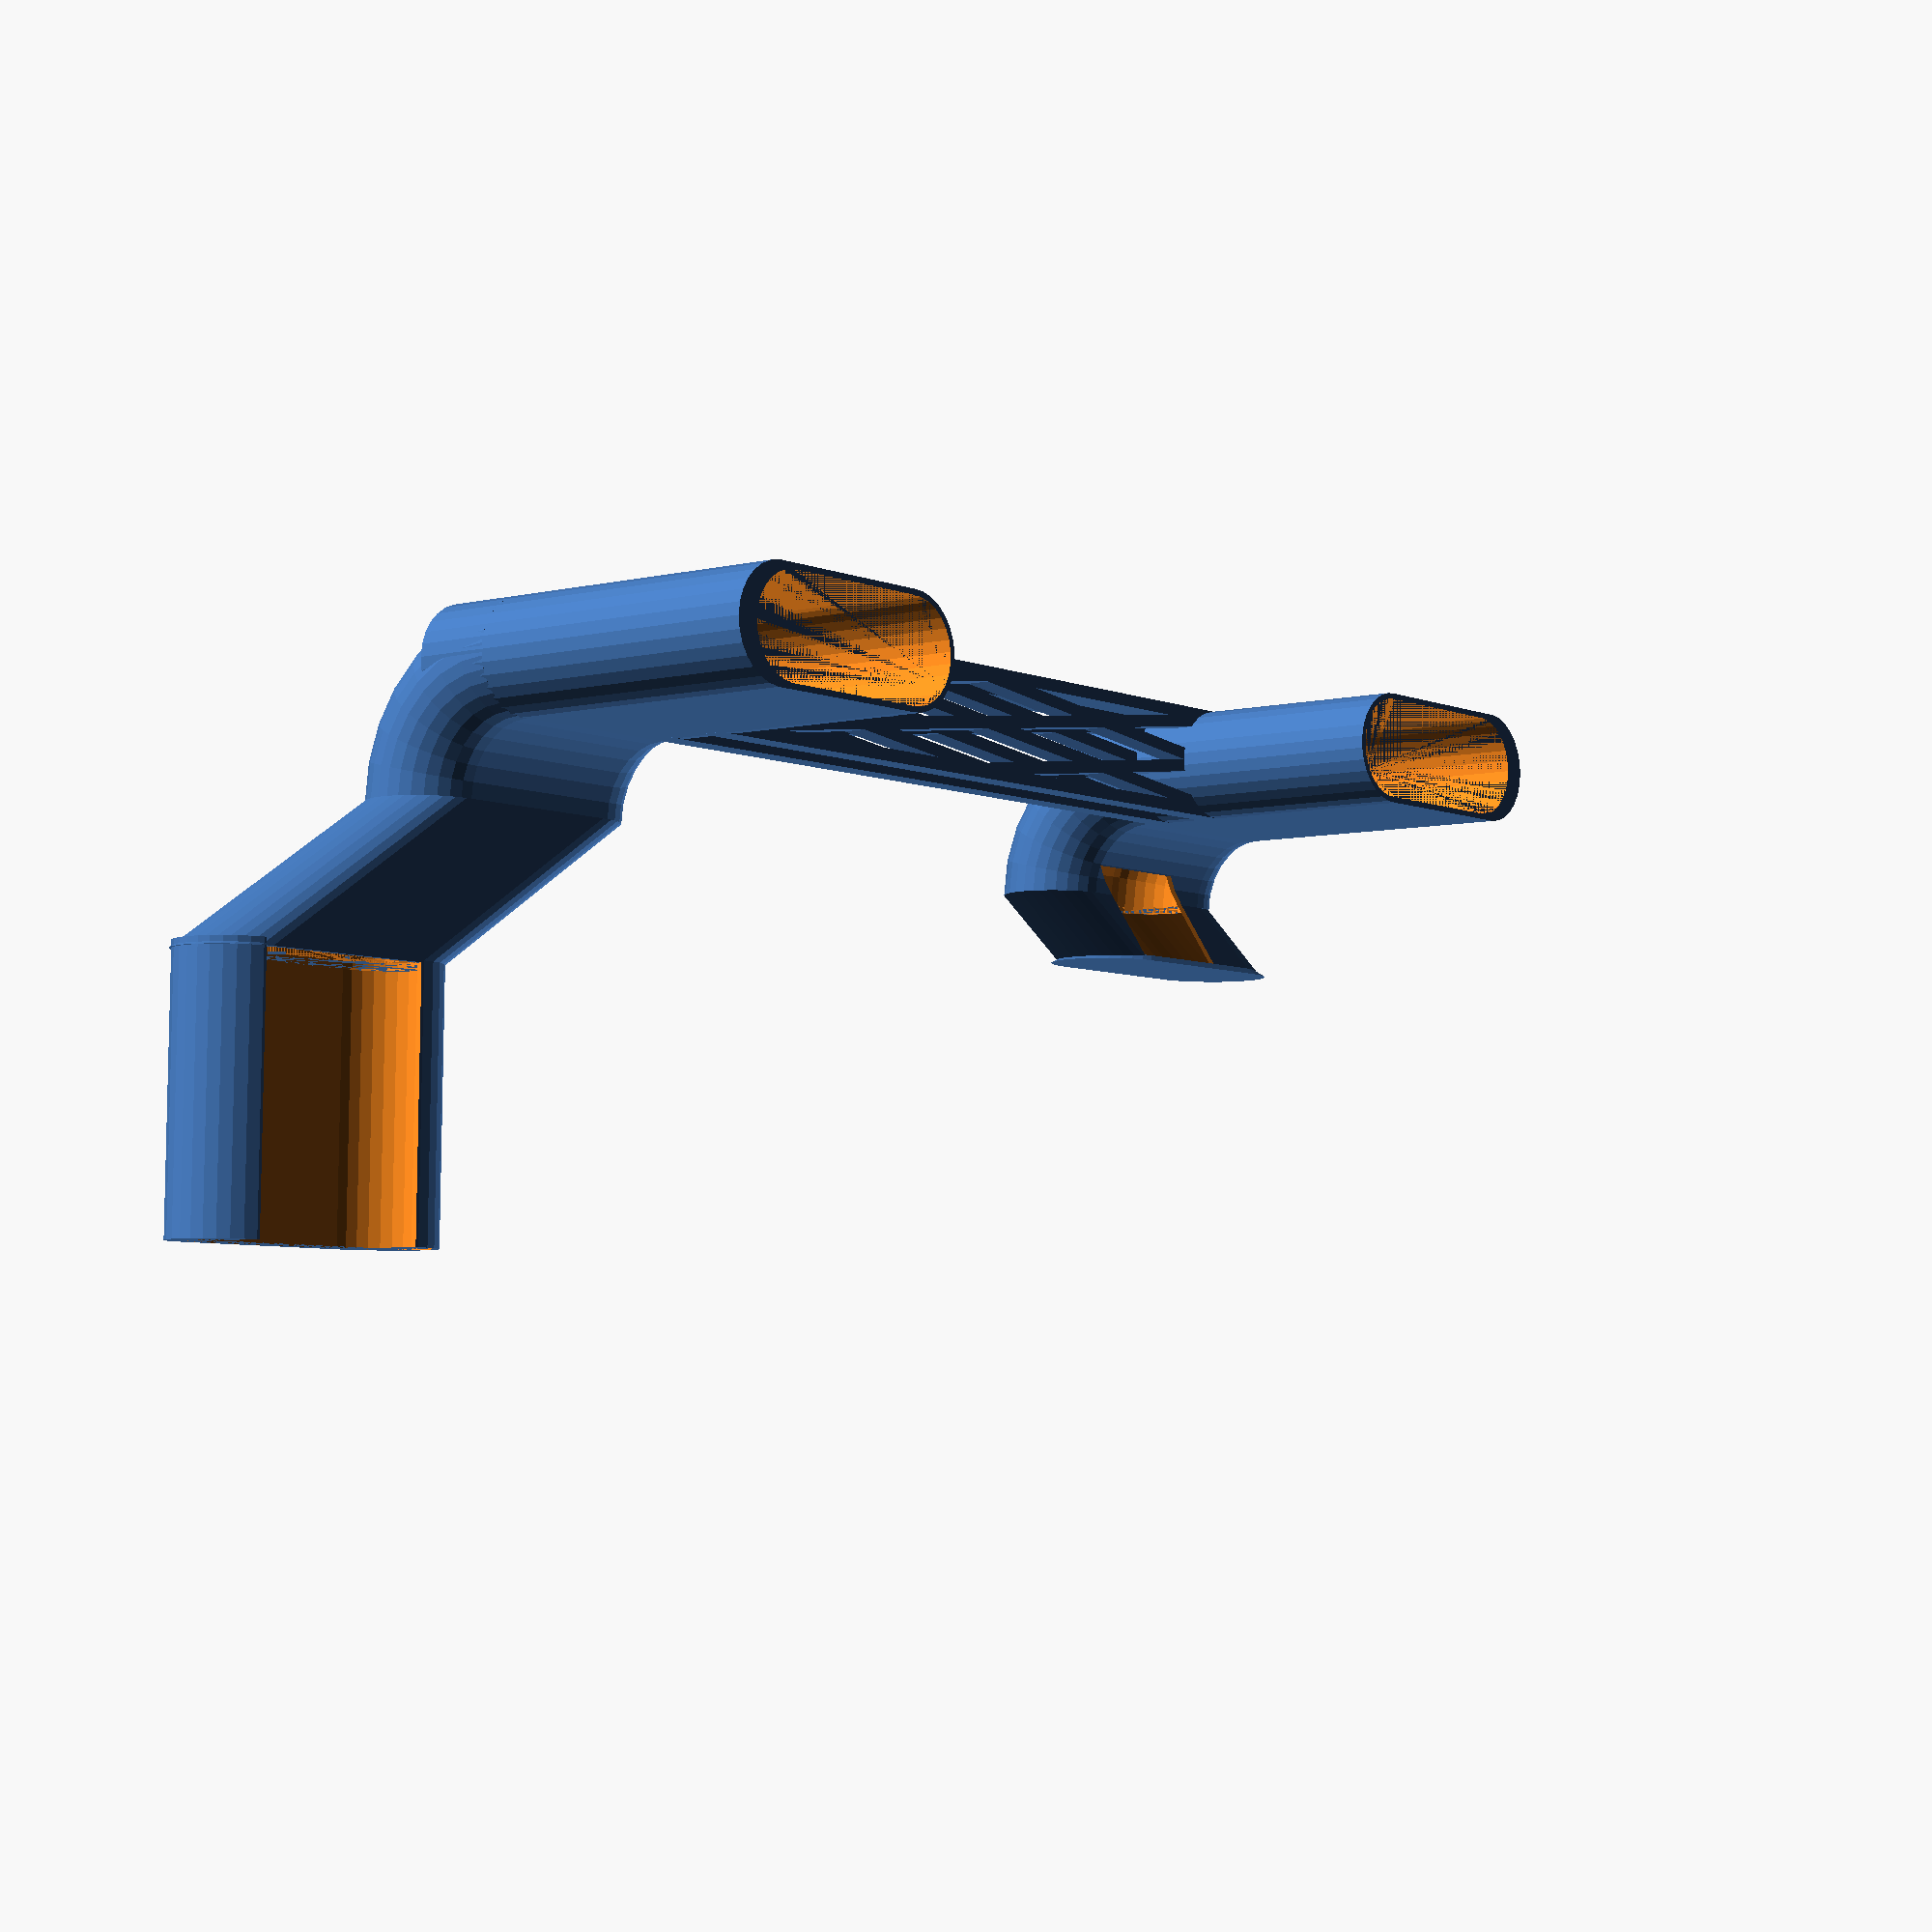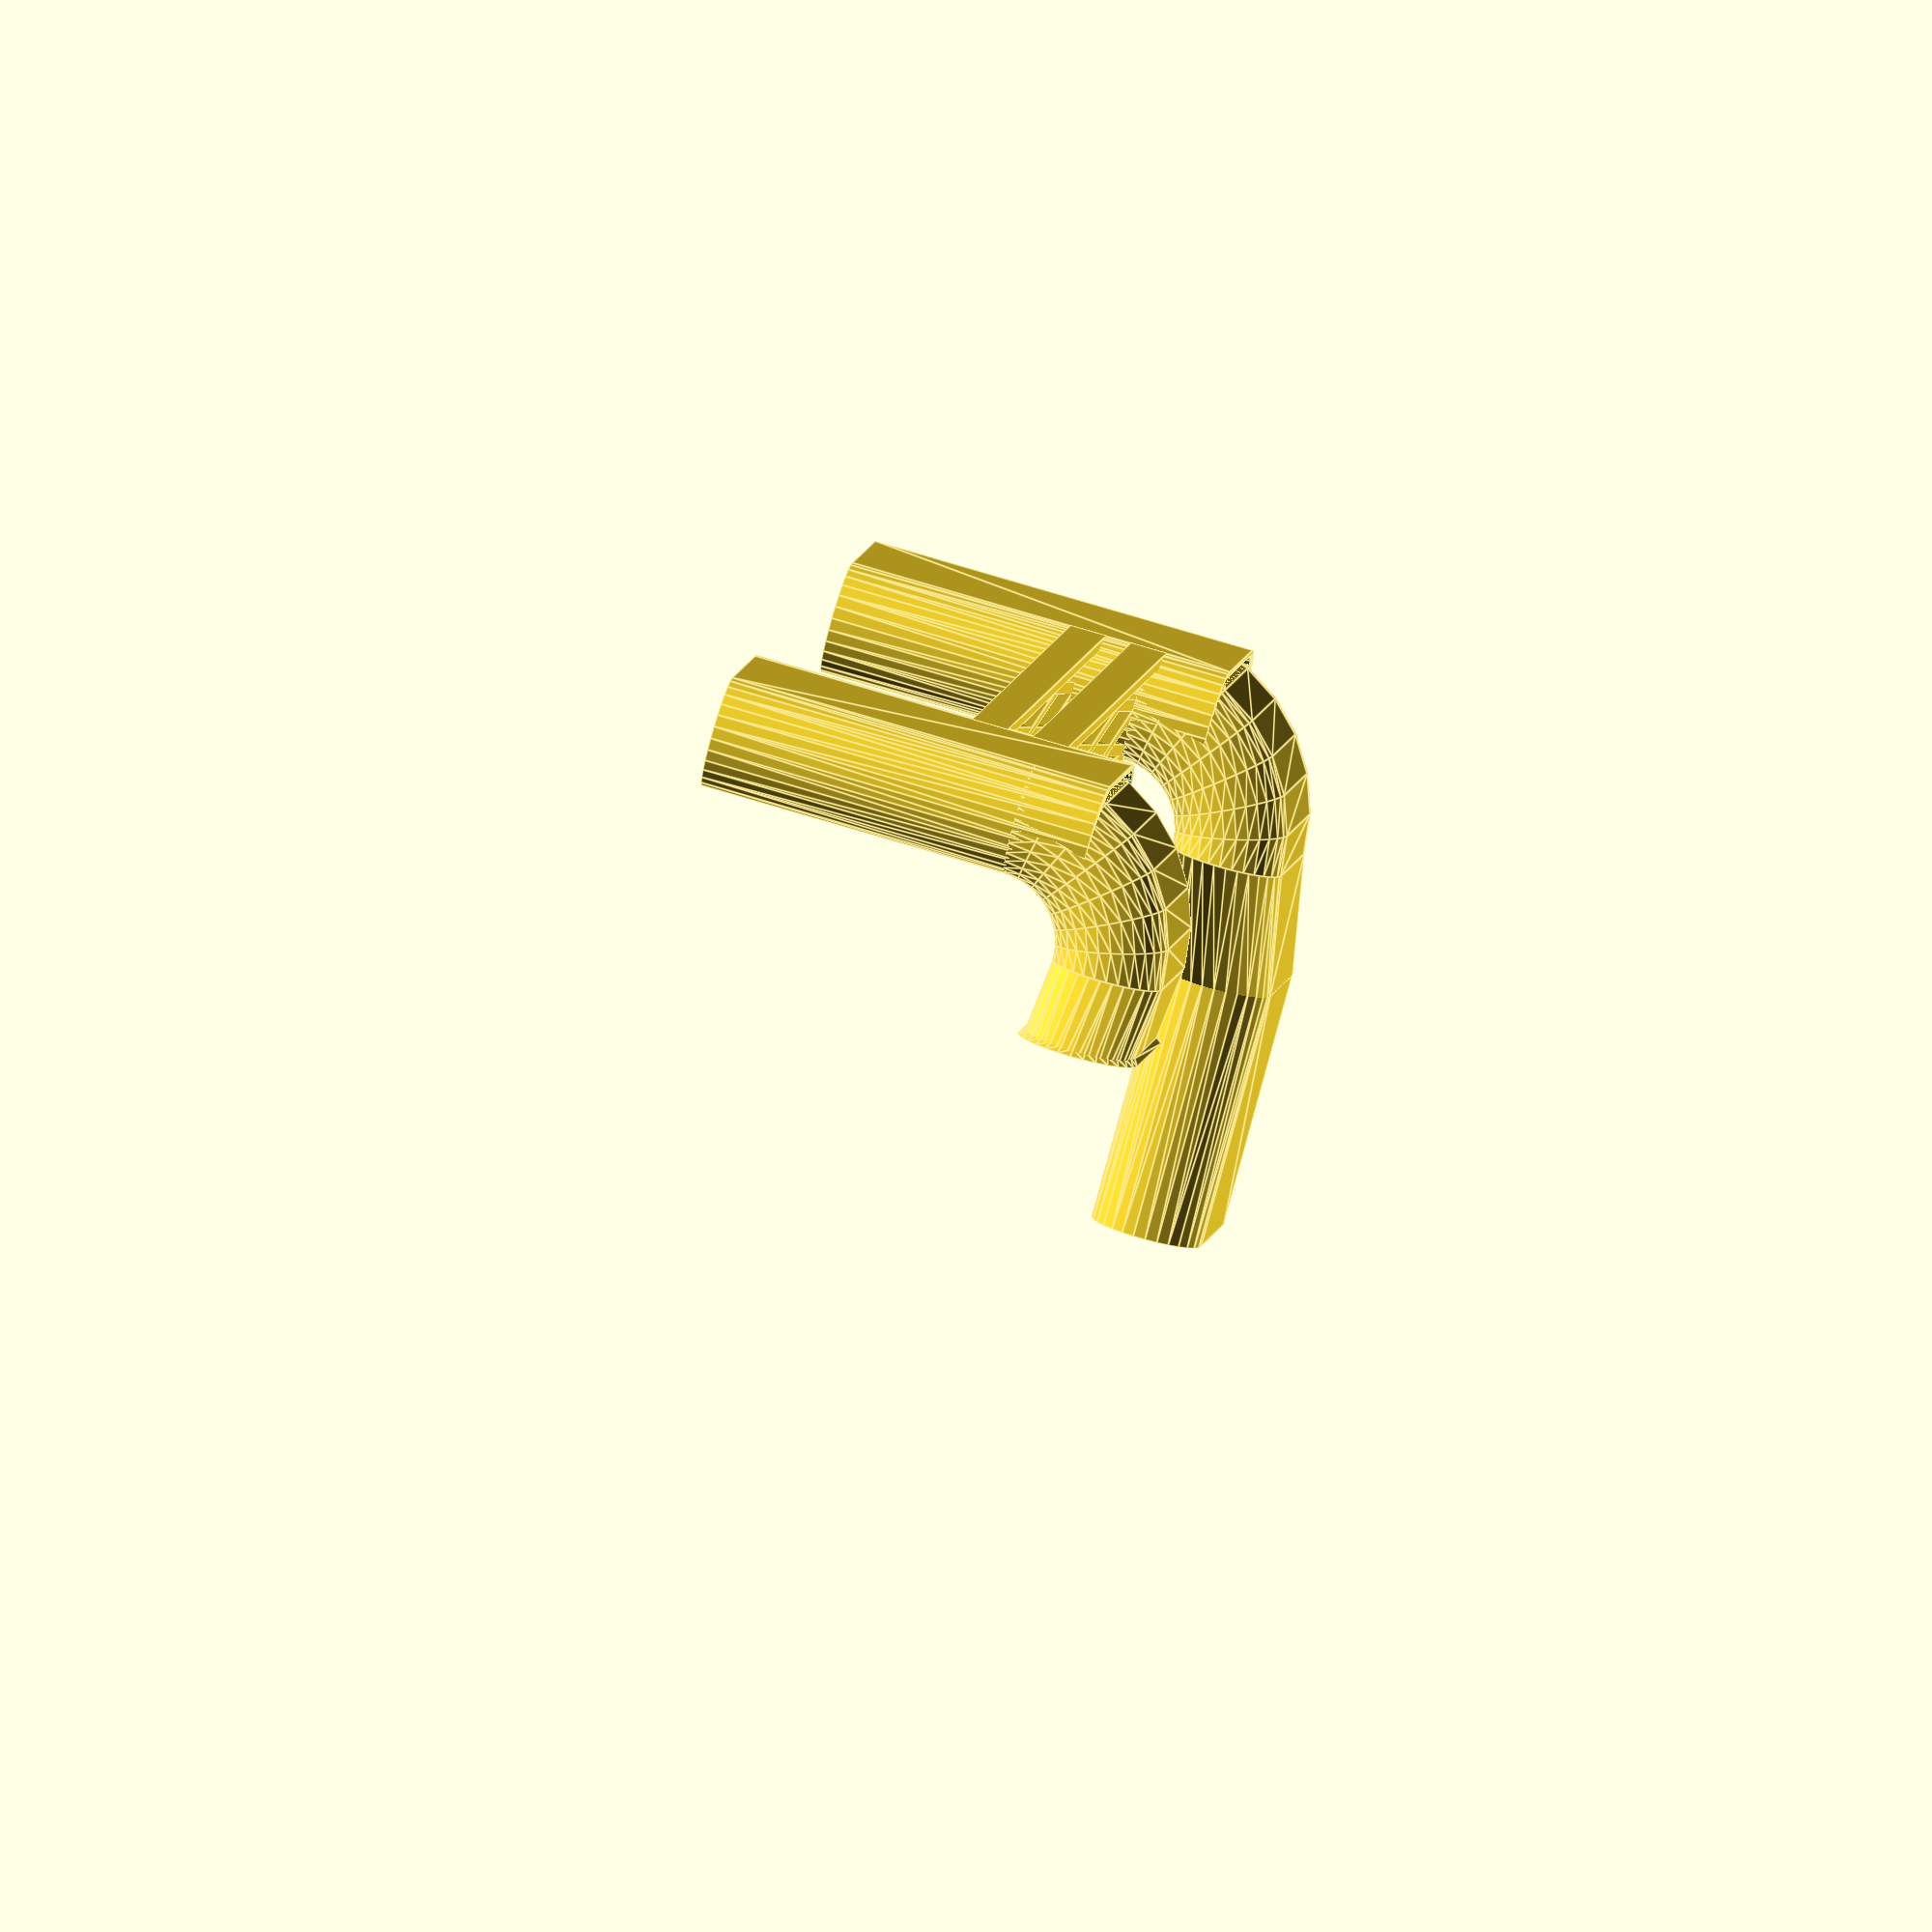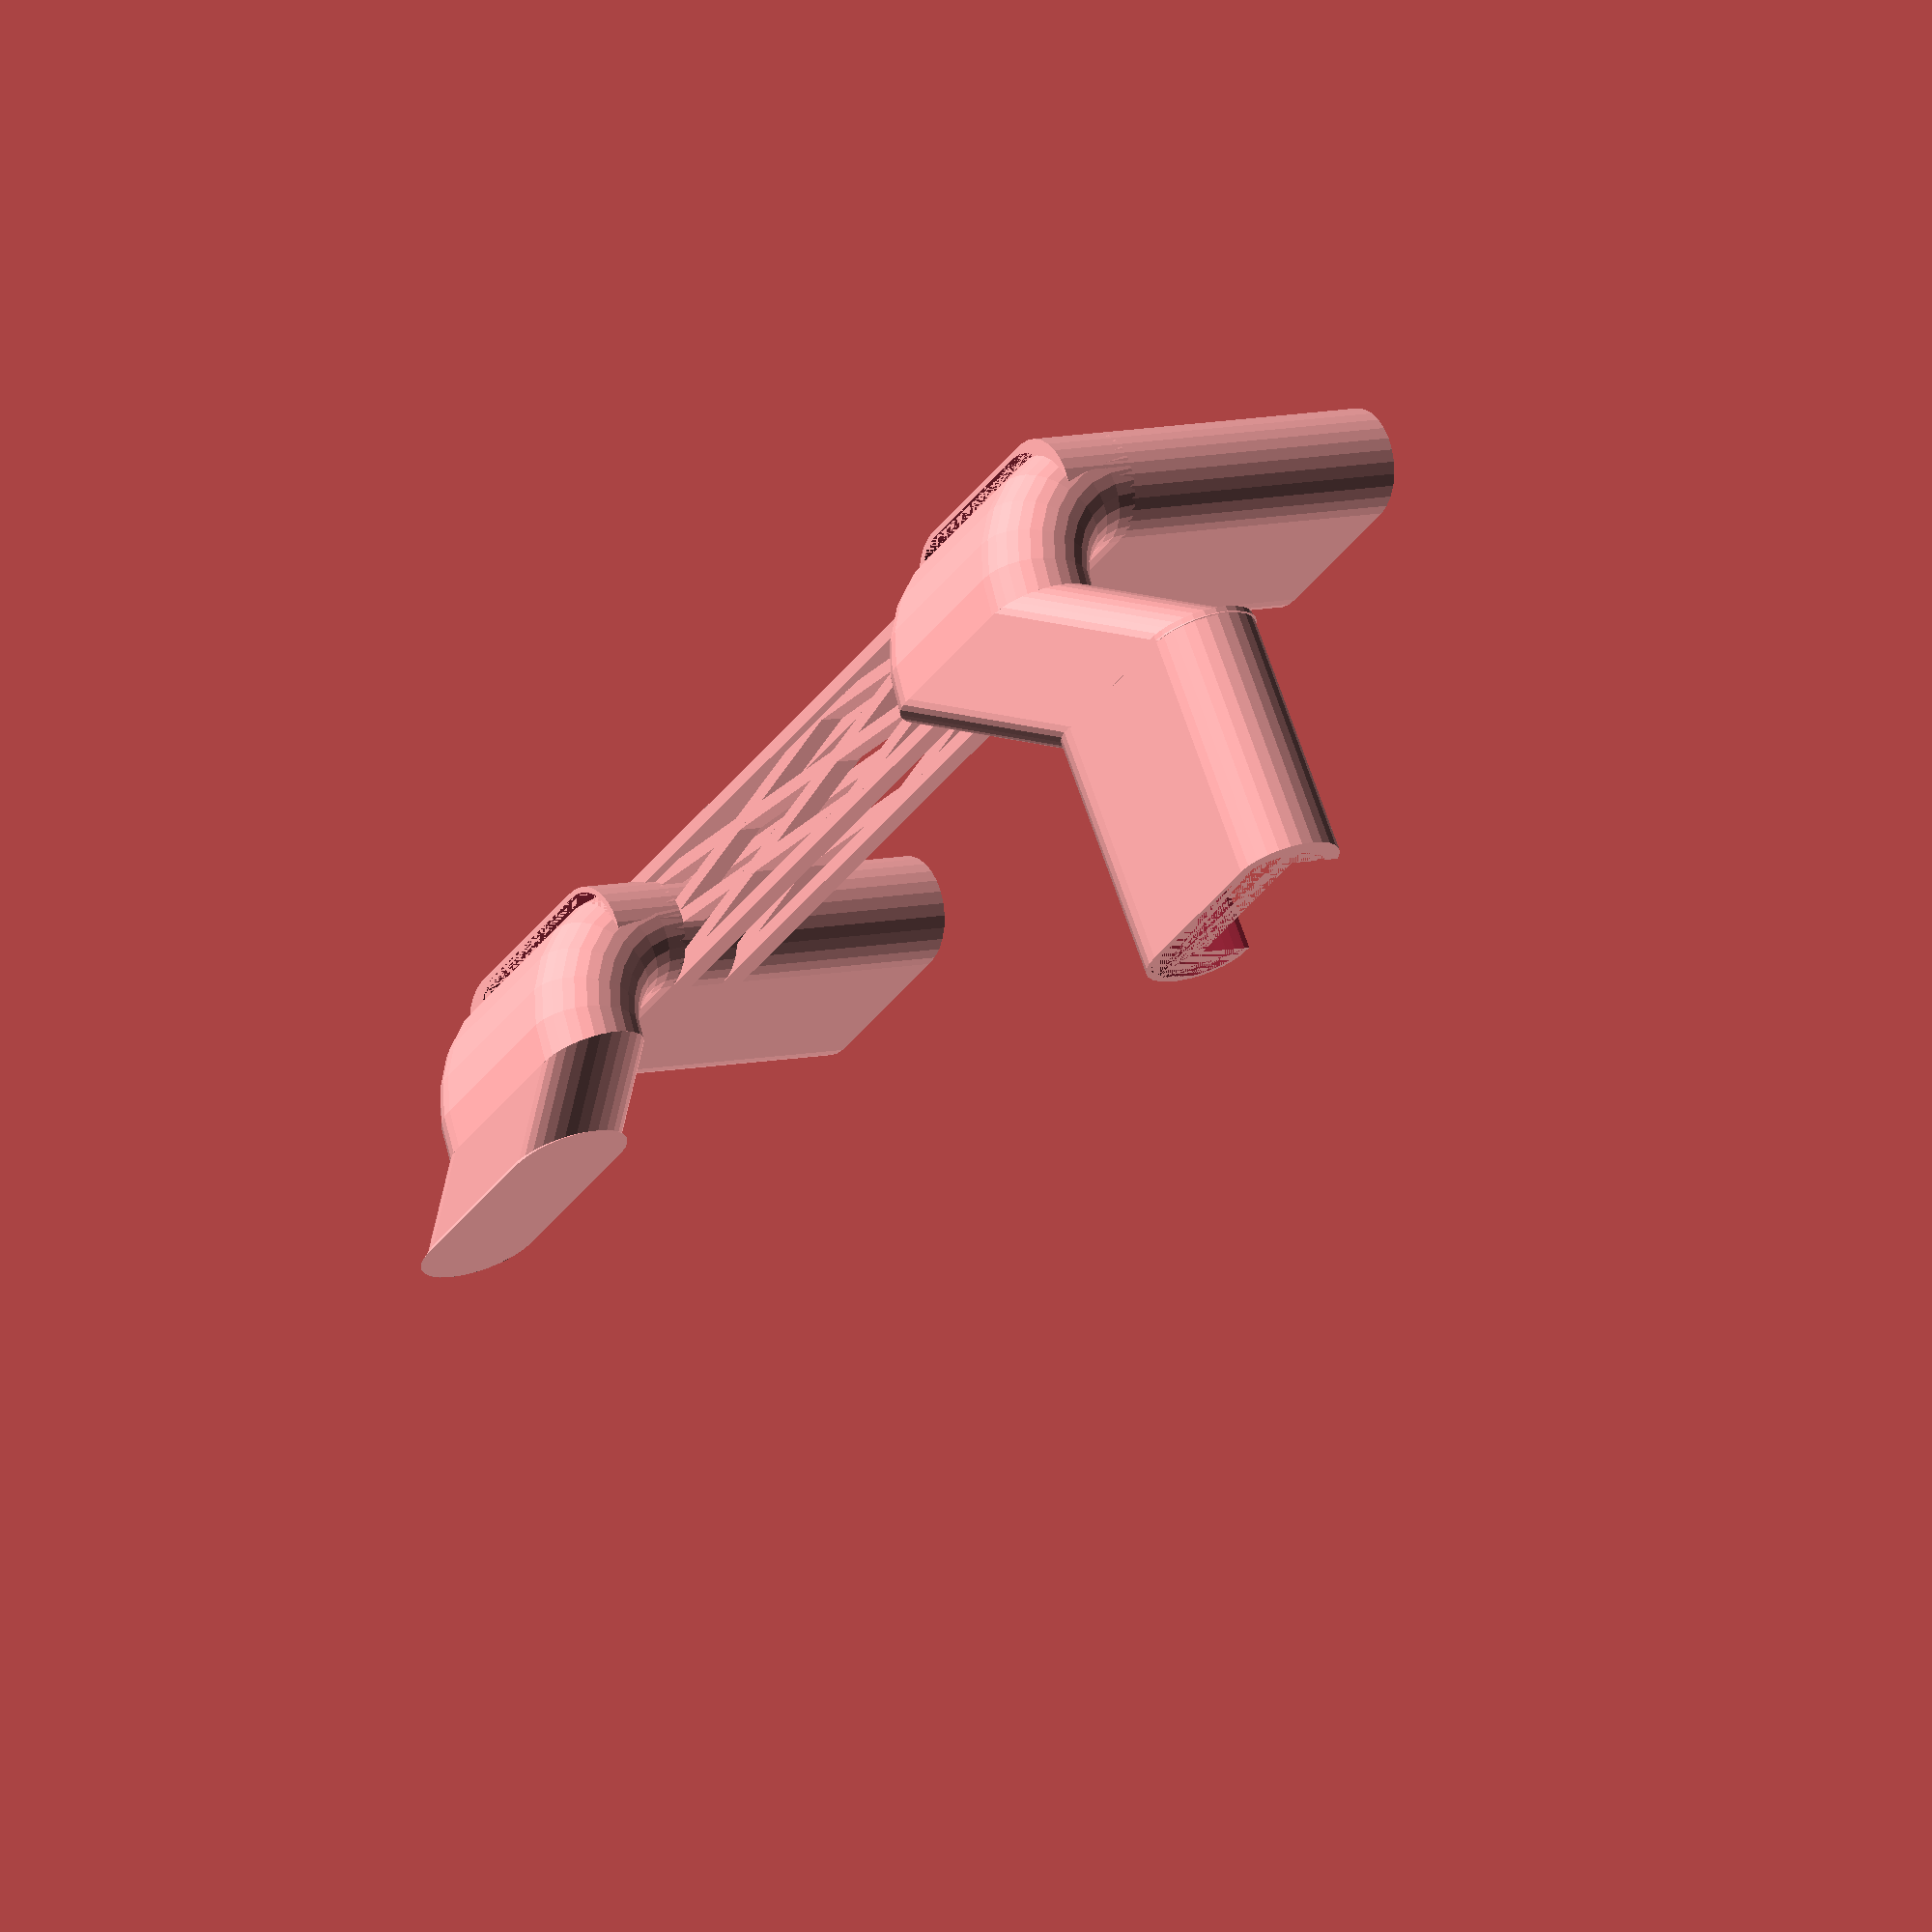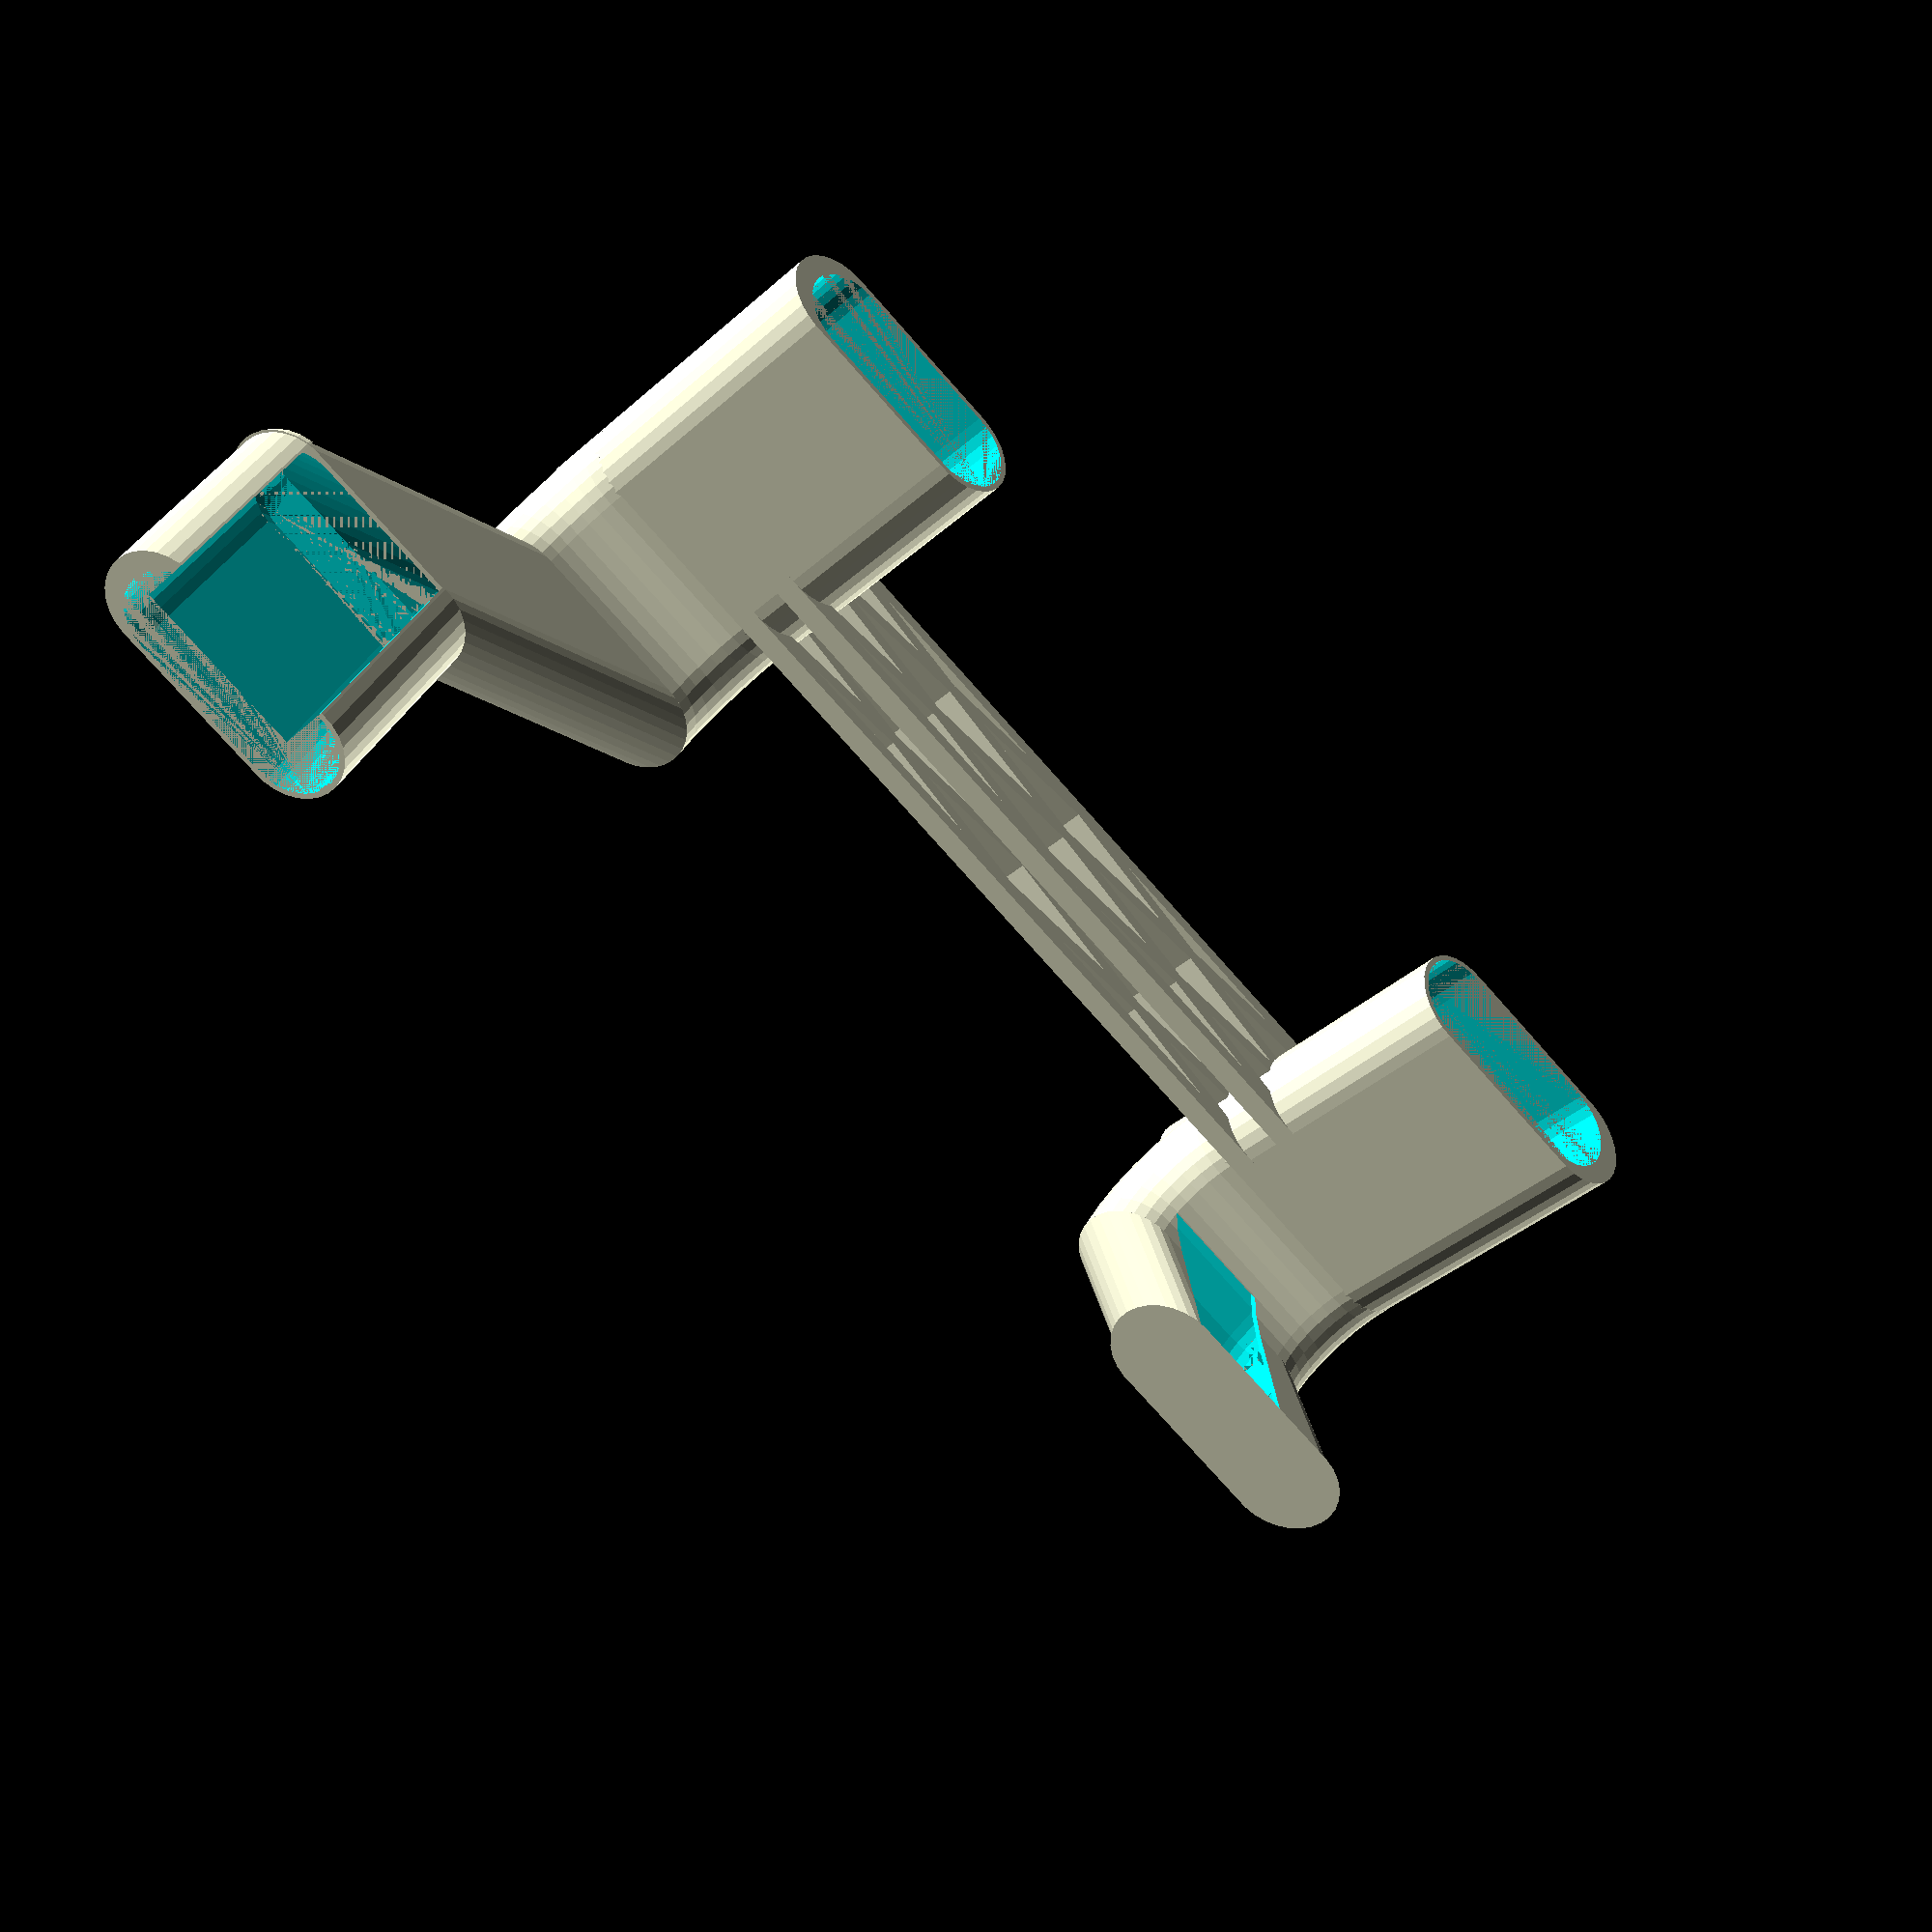
<openscad>
// two quasi-elliptical plugs separated by a long rod, fit for bridging
// the top two central plugs and supporting a CCFL.

r = 9; // radius of 9 on the plug cylinders
outerr = 7.5; // thickness of plug wrap
innerplug = 45;                     // inner plug width
cyldist = innerplug - r * 2;        // width between cylinder foci
outerplug = innerplug + 2 * outerr; // full plug width
distance = 92;                     // distance between extremal outer points
plugheight = 40; // arbitrary, enough to test FIXME

module plug2dsolid(){
  hull(){
    mirror([1, 0, 0]){
      translate([cyldist / 2, 0, 0]){
        circle(r);
      }
    }
    translate([cyldist / 2, 0, 0]){
      circle(r);
    }
  }
}

module plug2d(){
  difference(){
    plug2dsolid();
    offset(-1.5){
      plug2dsolid();
    }
  }  
}

module shearAlongX(p) {
  multmatrix([
    [1, 0, 0, 0],
    [p.y / p.x, 1, 0, 0],
    [p.z / p.x, 0, 1, 0]
  ]) children();
}

module crossbar(){
  // cuboid joiners on top/bottom
  translate([-(distance / 2 + r + outerr), r - 2, -2]){
    cube([distance + (r + outerr) * 2, 2, 6]);
  }
  translate([-(distance / 2 + r + outerr), -r, 0]){
    cube([distance + (r + outerr) * 2, 2, 4]);
  }
  shearAlongX([1, .125, 0]){
    translate([-(distance / 2 + r + outerr), -1, 0]){
      cube([distance + (r + outerr) * 2, 2, 4]);
    }
  }
  shearAlongX([1, -.125, 0]){
    translate([-(distance / 2 + r + outerr), -1, 0]){
      cube([distance + (r + outerr) * 2, 2, 4]);
    }
  }
}

module angle(){
  translate([0, r / 2 + 2, 0]){
    shearAlongX([1, -.125, 0]){
      cube([(distance + r + outerr) / 2, 2, 4]);
    }
  }
}

module invcross(){
  angle();
  mirror([0, 1, 0]){
    angle();
  }
  
  mirror([1, 0, 0]){
    angle();
    mirror([0, 1, 0]){
      angle();
    }
  }
}

module bridge(){
  crossbar();
  invcross();
}

bridge();

translate([0, 0, -10]){
  bridge();
}

// cpu side

jheight = 25;
jradius = 9;
lwidth = 29;

module topplug(){
  hull(){
    circle(jradius);
    translate([lwidth, 0, 0]){
      circle(jradius);
    }
  }
}

module cplug(jh = jheight){
  difference(){
    hull(){
      cylinder(jh, jradius, jradius);
      translate([lwidth, 0, 0]){
        cylinder(jh, jradius, jradius);
      }
    }
    scale([0.9, 0.9, 1]){
      hull(){
        cylinder(jh, jradius, jradius);
        translate([lwidth, 0, 0]){
          cylinder(jh, jradius, jradius);
        }
      }
    }
  }
}


module shearAlongY(p) {
  multmatrix([
    [1, p.x / p.y, 0, 0],
    [0, 1, 0, 0],
    [0, p.z / p.y, 1, 0]
  ]) children();
}

module shearAlongZ(p) {
  multmatrix([
    [1, 0, p.x / p.z, 0],
    [0, 1, p.y / p.z, 0],
    [0, 0, 1, 0]
  ]) children();
}

module horn(){
         
        // first, the curved section emerging from the hole
        // into the motherboard chamber
        difference(){
          union(){
            rotate_extrude(angle=90){
              translate([20, 0, 0]){
                rotate([0, 0, 90]){
                  topplug();
                }
              }
            }
        
          // right horn bottom:
          // hollow vertical straightaway, without back
          difference(){  
            scale([1, 1.7, 1])
              translate([20, -39, -8]){
                rotate([270, 90, 0]){
                  cplug();
                }
              }
              // remove back of vertical straightaway
              translate([5, -67, -39]){
                cube([15, 48, 30]);
              }
          }
          
            // right horn middle: sheared joiner
            shearAlongY([0, -20, -30]){
              translate([20, 0, lwidth]){
                rotate([90, 90, 0]){
                  cplug();
                }
              }  
            }
  
            // hollow horizontal straightaway behind curved section
            scale([5, 1, 1]){
              translate([-10, 20, lwidth]){
                rotate([0, 90, 0]){
                  cplug(jheight / 2);
                }
              }
            }
        
    }

        
          // hollow out top bend  
          union(){
            rotate_extrude(angle=90){
              translate([20, 3, 0]){
                scale([0.9, 0.9, 0.9]){
                  rotate([0, 0, 90]){
                    topplug();
                  }
                }
              }
            }
          }
        
        }
    
    }

translate([-90, -20, -10]){
    rotate([0, 90, 0]){
        horn();
    }
}

// left horn gets cut off higher up
// we'll also want to remove its back to hide the molex
difference(){
  mirror([1, 0, 0]){
      translate([-90, -20, -10]){
          rotate([0, 90, 0]){
              horn();
          }
      }
  }
  union(){
    translate([50, -100, -100]){
      cube([100, 70, 100]);
    }
    translate([75, -30, -30]){
      shearAlongY([1, -1, 0]){
        cube([20, 20, 10]);
      }
    }
  }
}

// now we bring left horn even further to the left, and cap it at the bottom
//scale([1.1, 0, 0])
translate([90.5, -29.5, -30]){
  rotate([90, 0, 0]){
    linear_extrude(1, scale=1.1){
      hull(){
        plug2d();
      }
    }
  }
}
</openscad>
<views>
elev=184.8 azim=180.9 roll=230.7 proj=p view=solid
elev=287.6 azim=295.5 roll=106.9 proj=o view=edges
elev=172.2 azim=214.5 roll=304.9 proj=o view=solid
elev=217.3 azim=208.1 roll=221.2 proj=p view=wireframe
</views>
